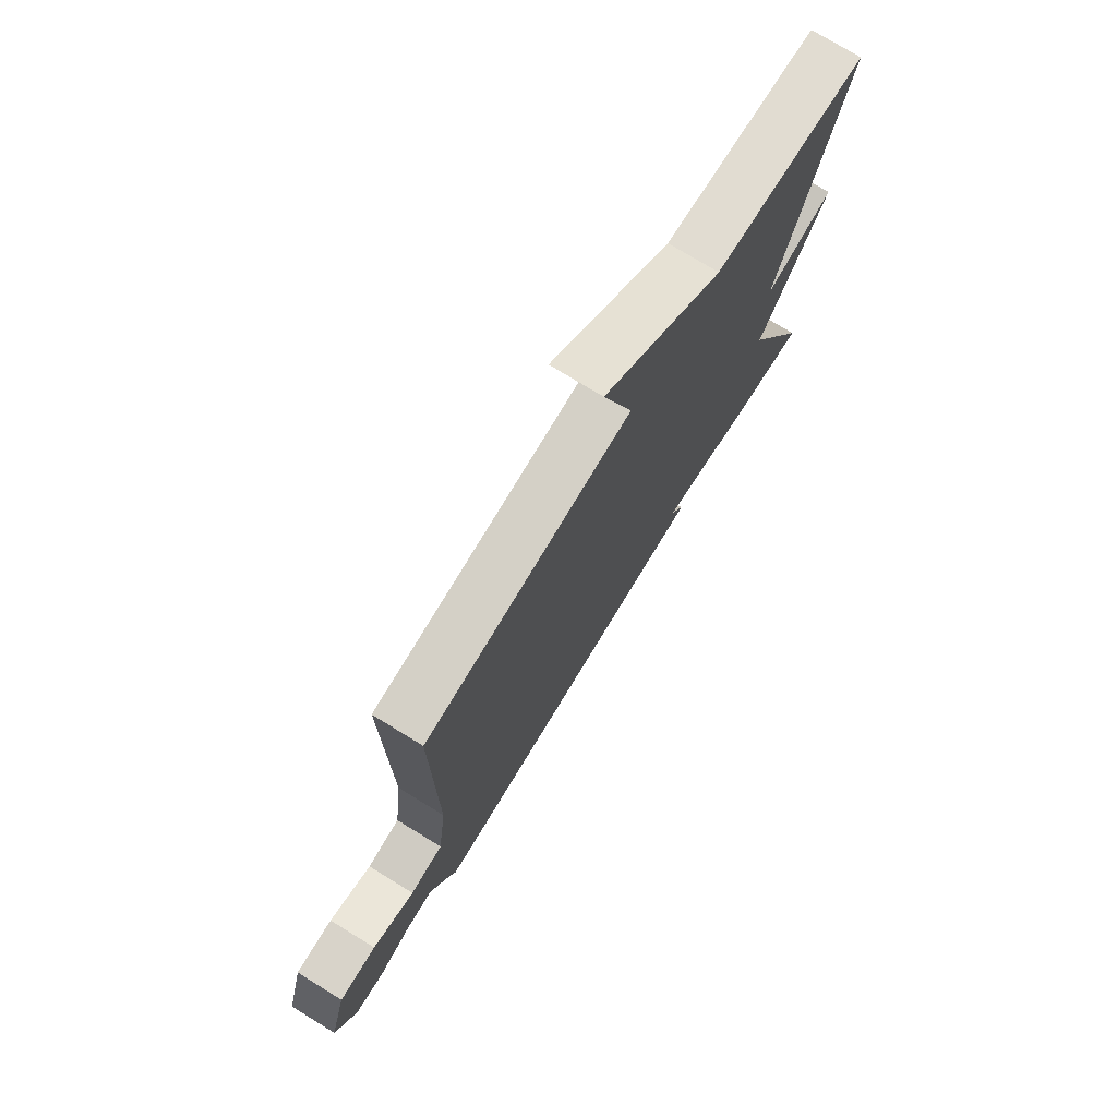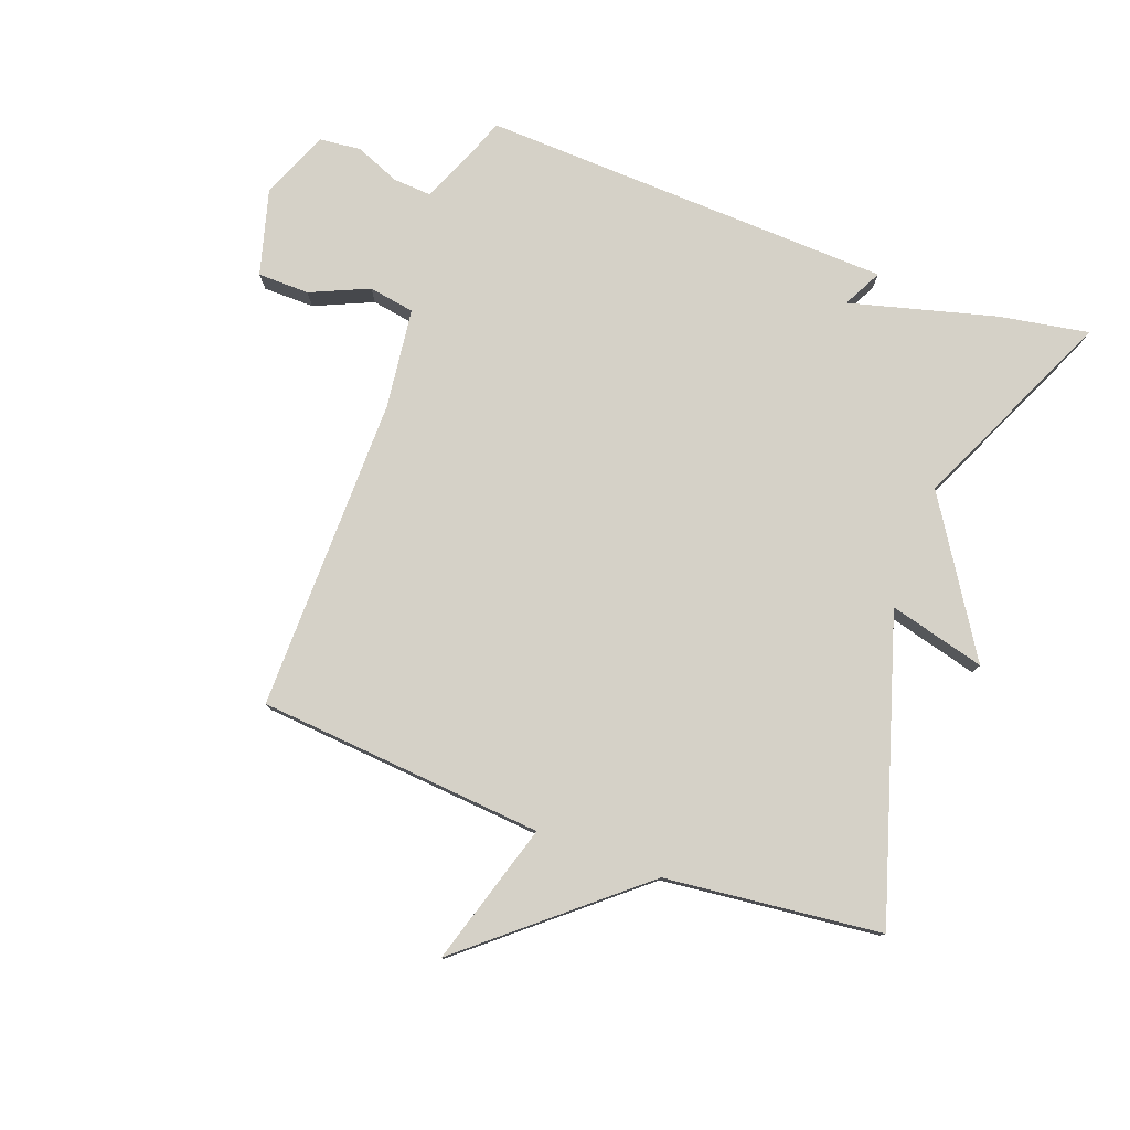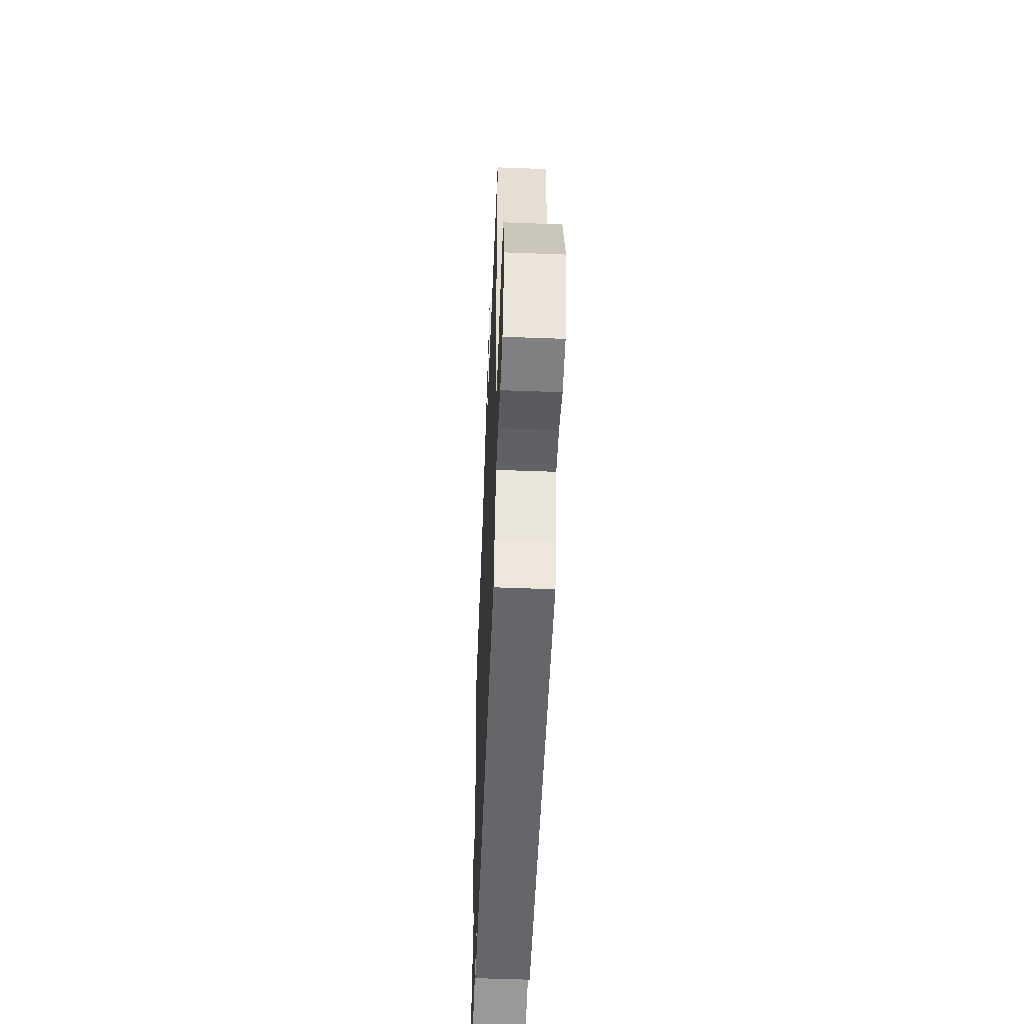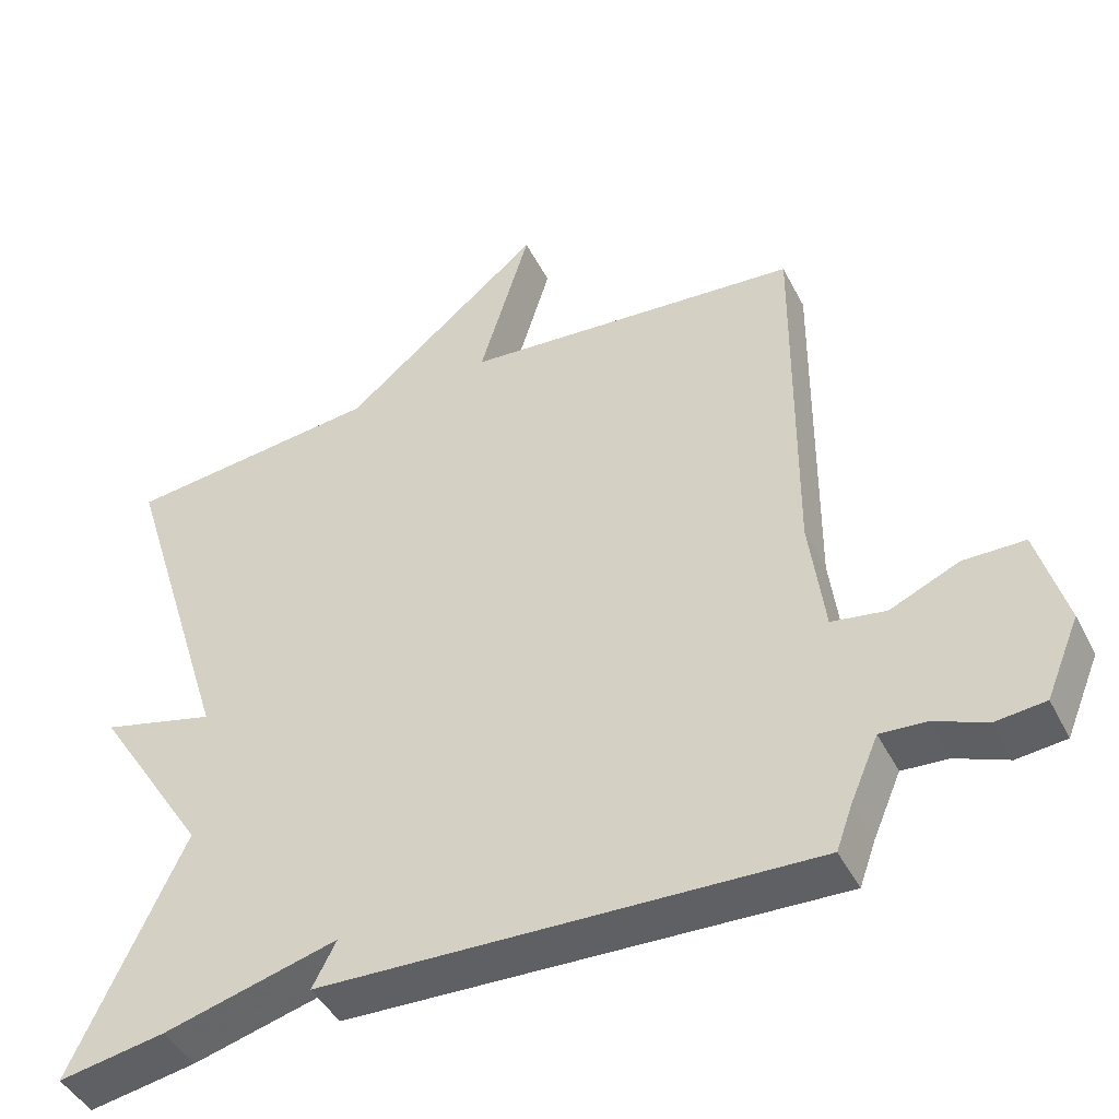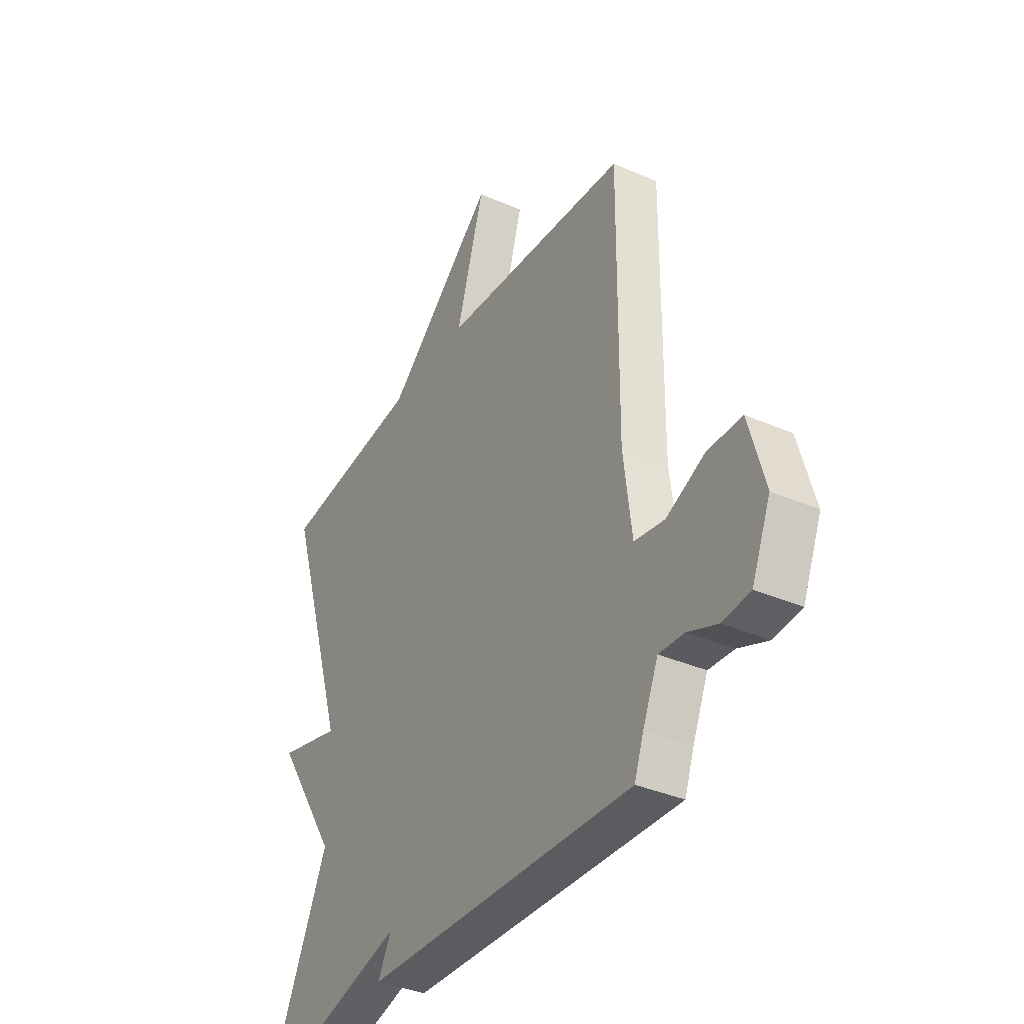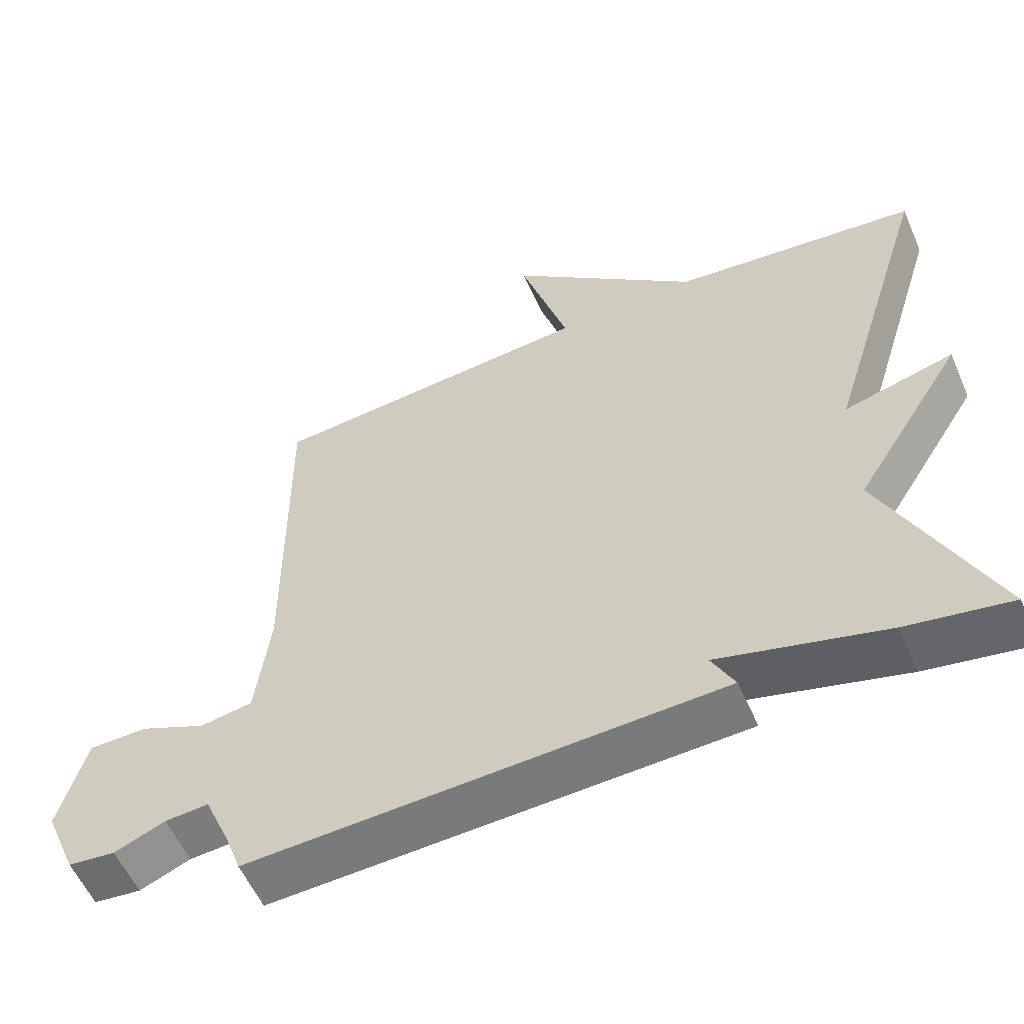
<metadata>
{"format":"obj","ext":"obj","renderer":"f3d","projection":"perspective","resolution":1024,"background":"white","views":[{"elev":75.2,"azim":-58.5,"up":"+Z"},{"elev":78.7,"azim":20.3,"up":"+Y"},{"elev":-54.1,"azim":-92.3,"up":"+Z"},{"elev":-44.9,"azim":-154.2,"up":"+Z"},{"elev":-36.4,"azim":-119.5,"up":"+Z"},{"elev":-57.0,"azim":23.6,"up":"+Z"}]}
</metadata>
<code>
v 0.5 0.07 -0.5
v 0.357 0.07 -0.475
v 0.125 0.07 -0.413
v 0.157 0.07 -0.475
v -0.5 0.07 -0.5
v -0.522 0.07 -0.439
v -0.559 0.07 -0.353
v -0.62 0.07 -0.357
v -0.691 0.07 -0.386
v -0.757 0.07 -0.379
v -0.802 0.07 -0.271
v -0.764 0.07 -0.134
v -0.682 0.07 -0.133
v -0.589 0.07 -0.174
v -0.516 0.07 -0.162
v -0.496 0.07 -0.002
v -0.5 0.07 0.5
v -0.044 0.07 0.538
v -0.112 0.07 0.764
v 0.156 0.07 0.538
v 0.5 0.07 0.5
v 0.352 0.07 0.025
v 0.505 0.07 0.065
v 0.352 0.07 -0.175
v 0.5 0 -0.5
v 0.357 0 -0.475
v 0.125 0 -0.413
v 0.157 0 -0.475
v -0.5 0 -0.5
v -0.522 0 -0.439
v -0.559 0 -0.353
v -0.62 0 -0.357
v -0.691 0 -0.386
v -0.757 0 -0.379
v -0.802 0 -0.271
v -0.764 0 -0.134
v -0.682 0 -0.133
v -0.589 0 -0.174
v -0.516 0 -0.162
v -0.496 0 -0.002
v -0.5 0 0.5
v -0.044 0 0.538
v -0.112 0 0.764
v 0.156 0 0.538
v 0.5 0 0.5
v 0.352 0 0.025
v 0.505 0 0.065
v 0.352 0 -0.175
f 22 23 24
f 20 21 22
f 20 22 24
f 19 20 24
f 18 19 24
f 1 2 3
f 24 1 3
f 18 24 3
f 17 18 3
f 16 17 3
f 12 13 14
f 11 12 14
f 10 11 14
f 9 10 14
f 8 9 14
f 7 8 14 15
f 6 7 15
f 6 15 16
f 5 6 16
f 4 5 16
f 3 4 16
f 48 47 46
f 46 45 44
f 48 46 44
f 48 44 43
f 48 43 42
f 27 26 25
f 27 25 48
f 27 48 42
f 27 42 41
f 27 41 40
f 38 37 36
f 38 36 35
f 38 35 34
f 38 34 33
f 38 33 32
f 39 38 32 31
f 39 31 30
f 40 39 30
f 40 30 29
f 40 29 28
f 40 28 27
f 1 25 26 2
f 2 26 27 3
f 3 27 28 4
f 4 28 29 5
f 5 29 30 6
f 6 30 31 7
f 7 31 32 8
f 8 32 33 9
f 9 33 34 10
f 10 34 35 11
f 11 35 36 12
f 12 36 37 13
f 13 37 38 14
f 14 38 39 15
f 15 39 40 16
f 16 40 41 17
f 17 41 42 18
f 18 42 43 19
f 19 43 44 20
f 20 44 45 21
f 21 45 46 22
f 22 46 47 23
f 23 47 48 24
f 24 48 25 1

</code>
